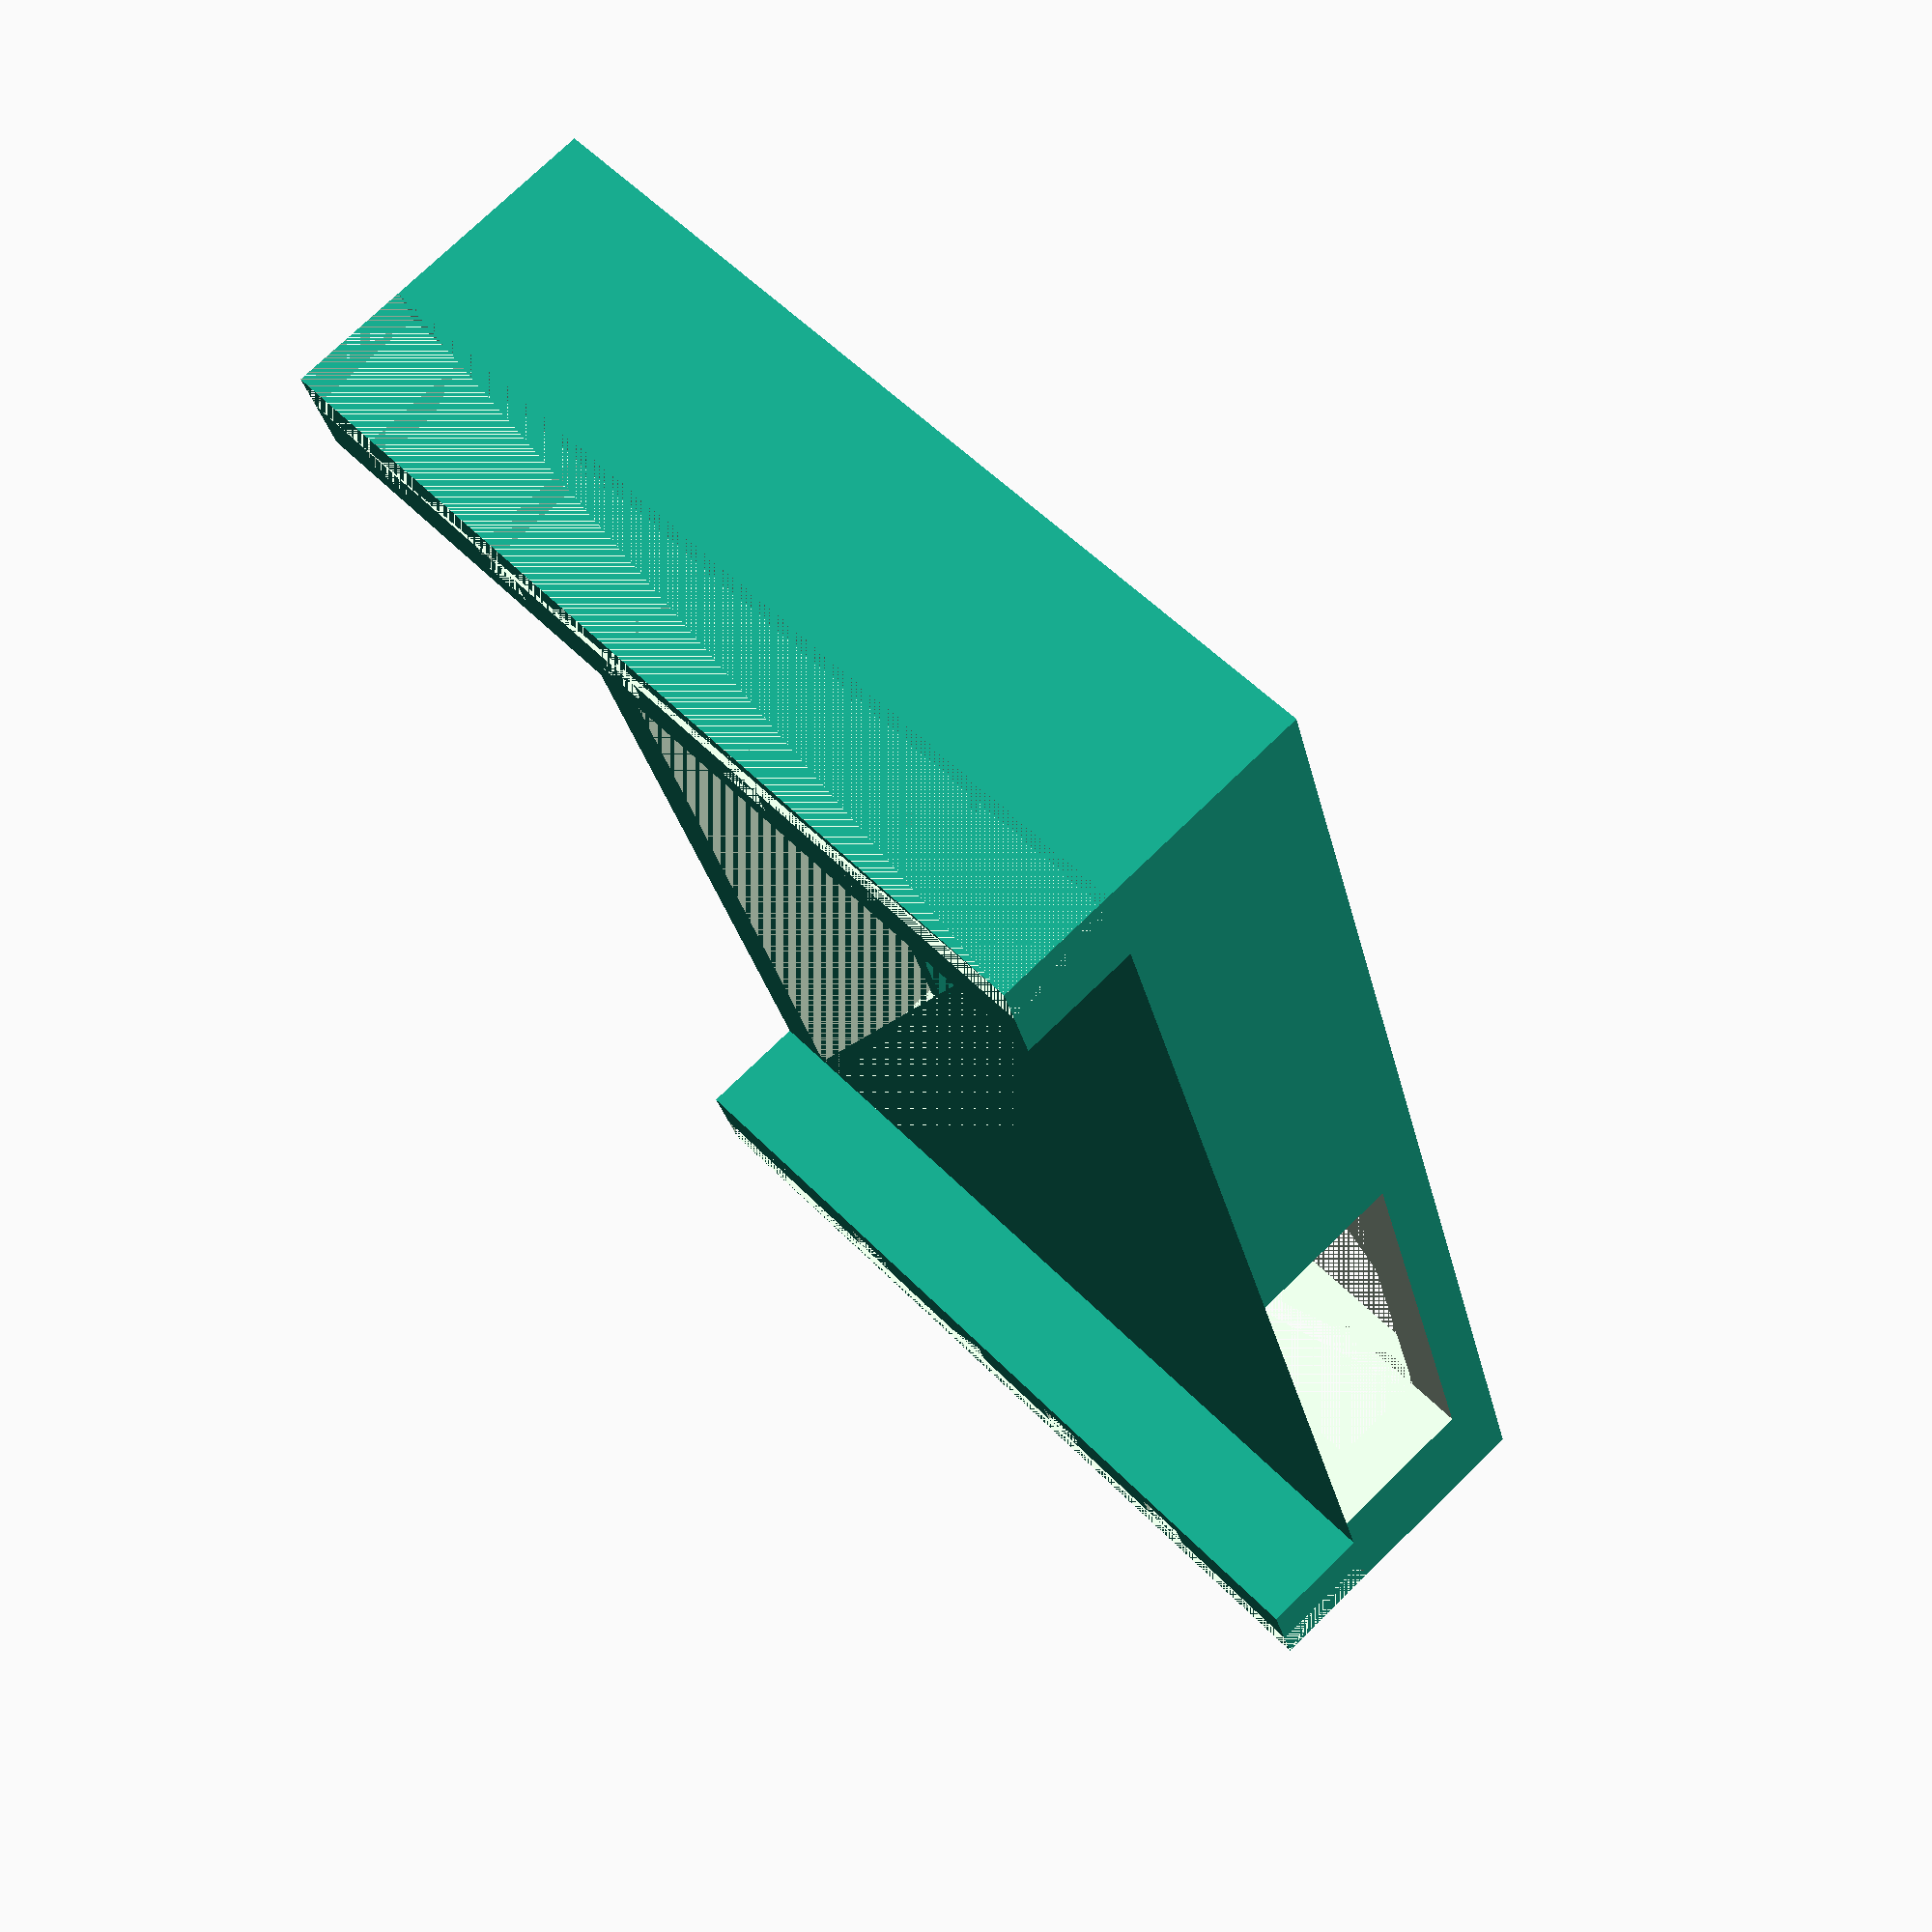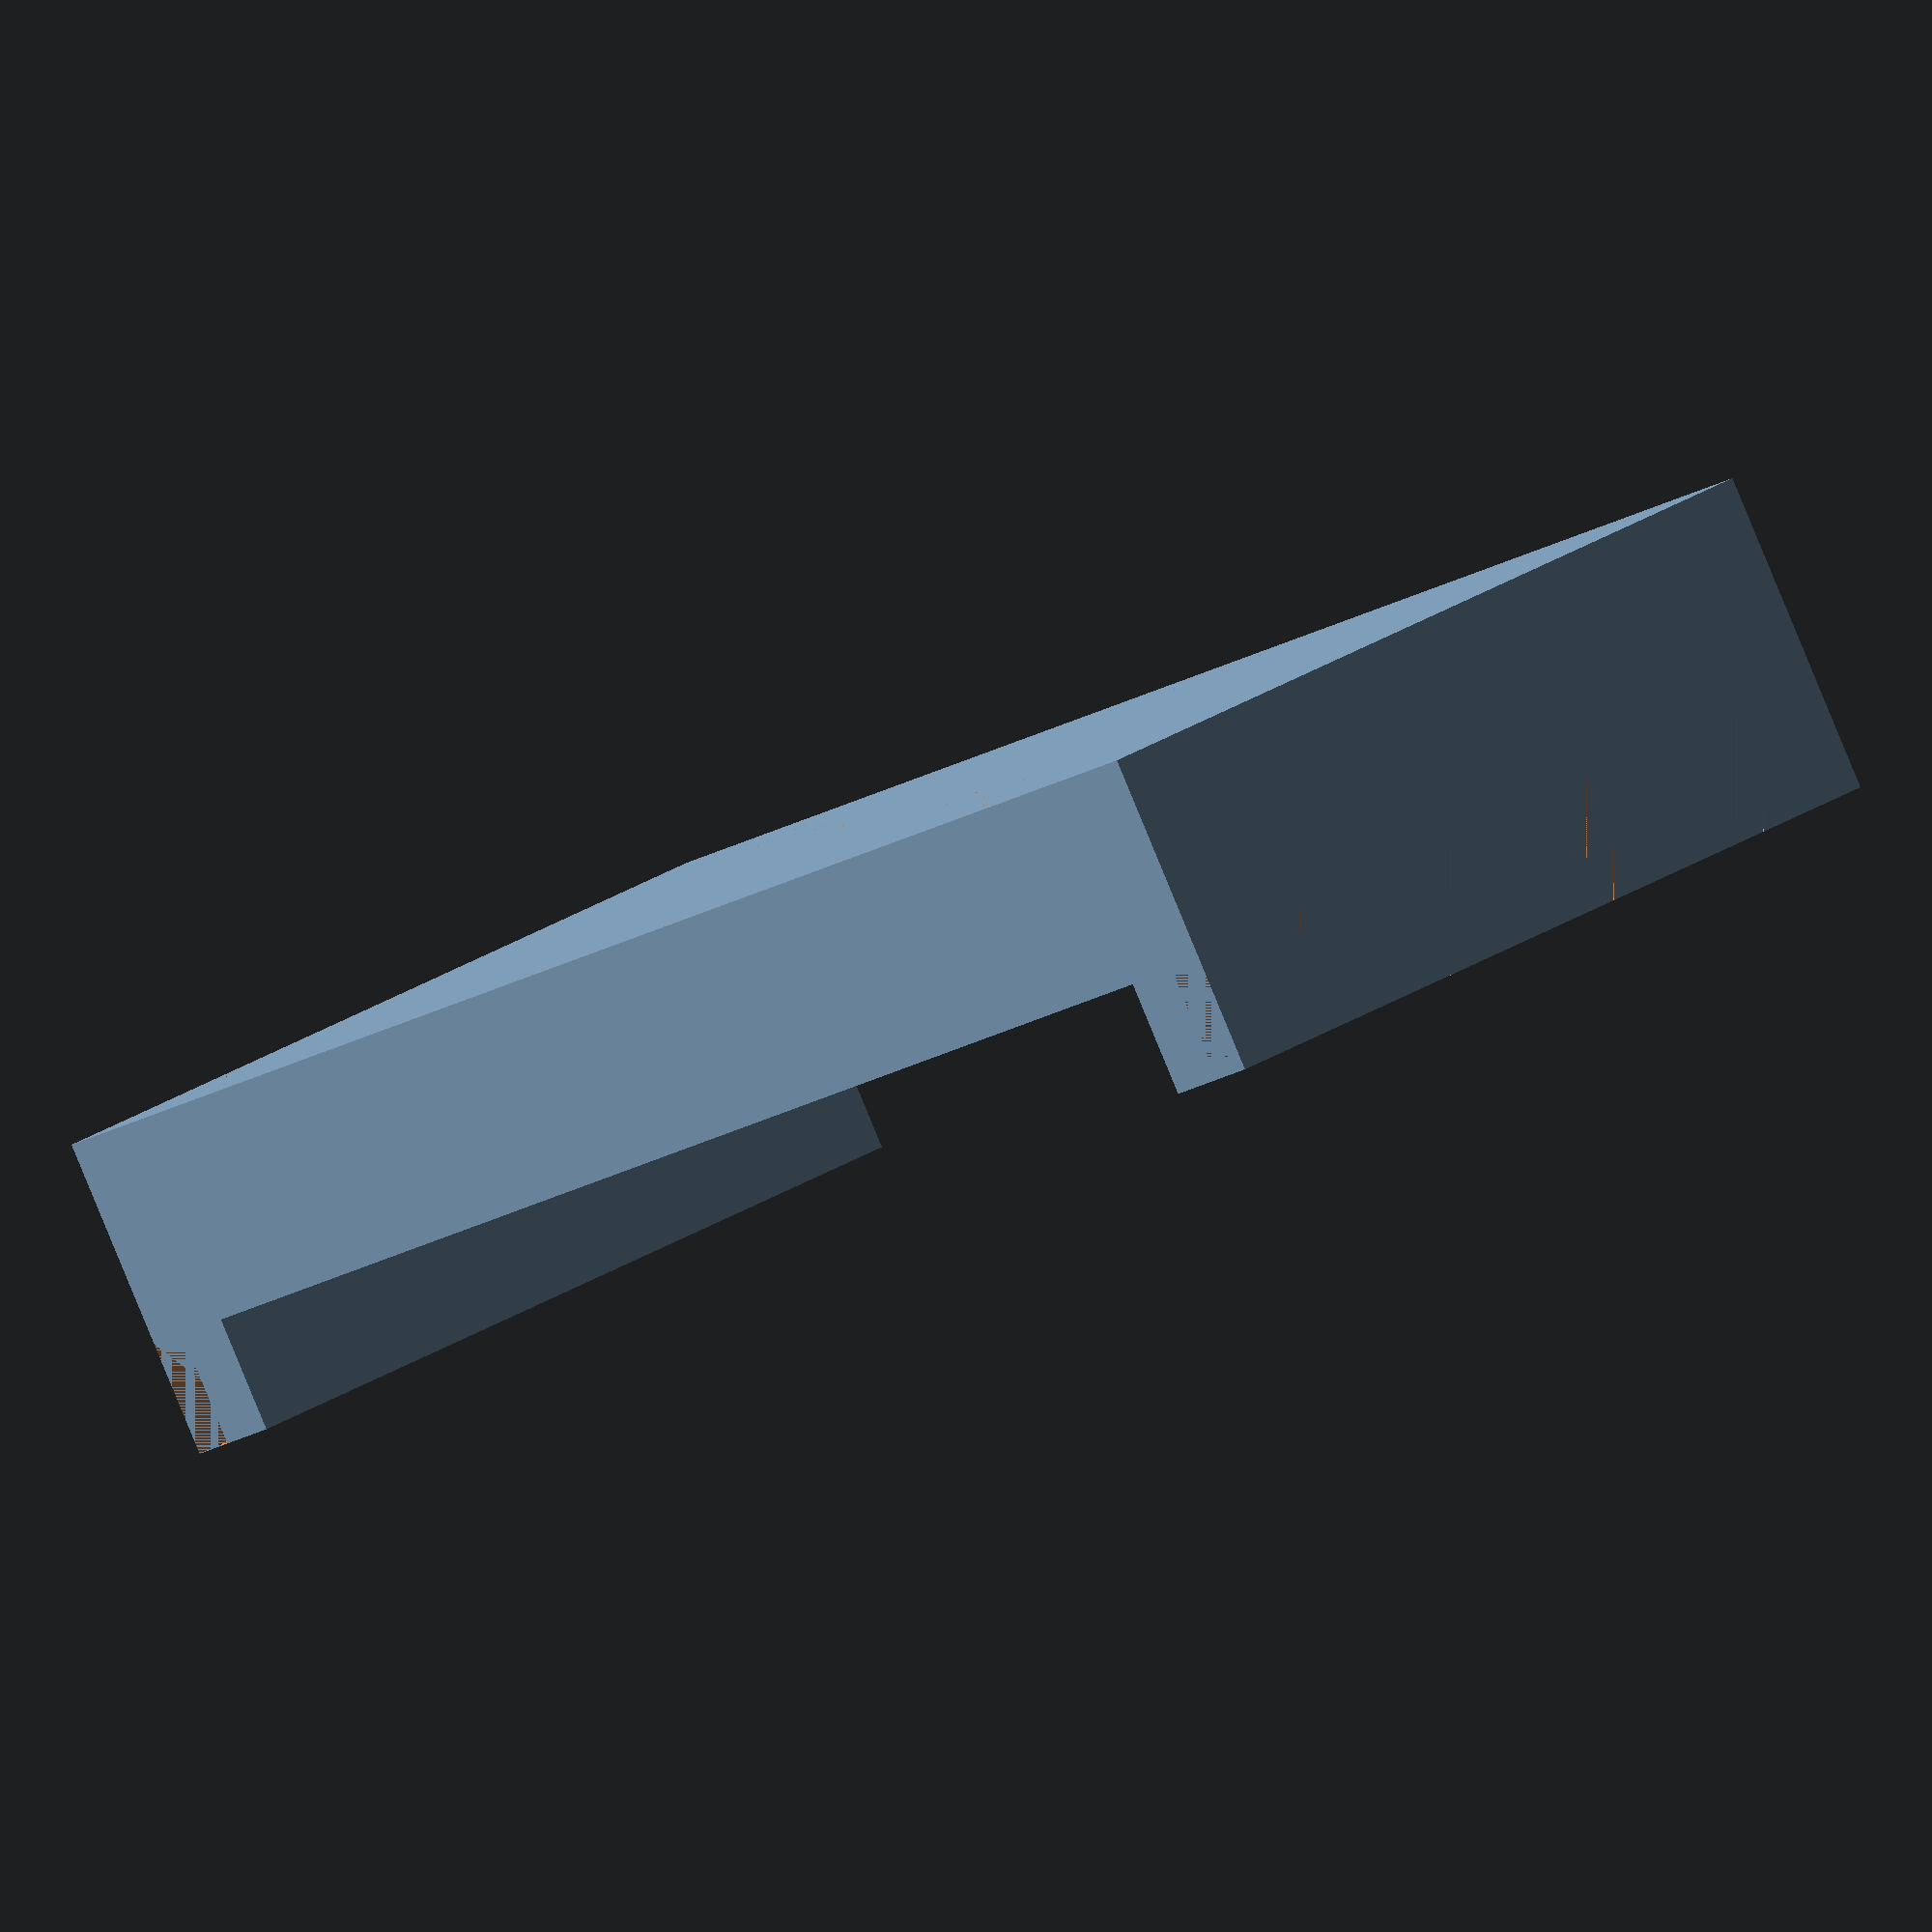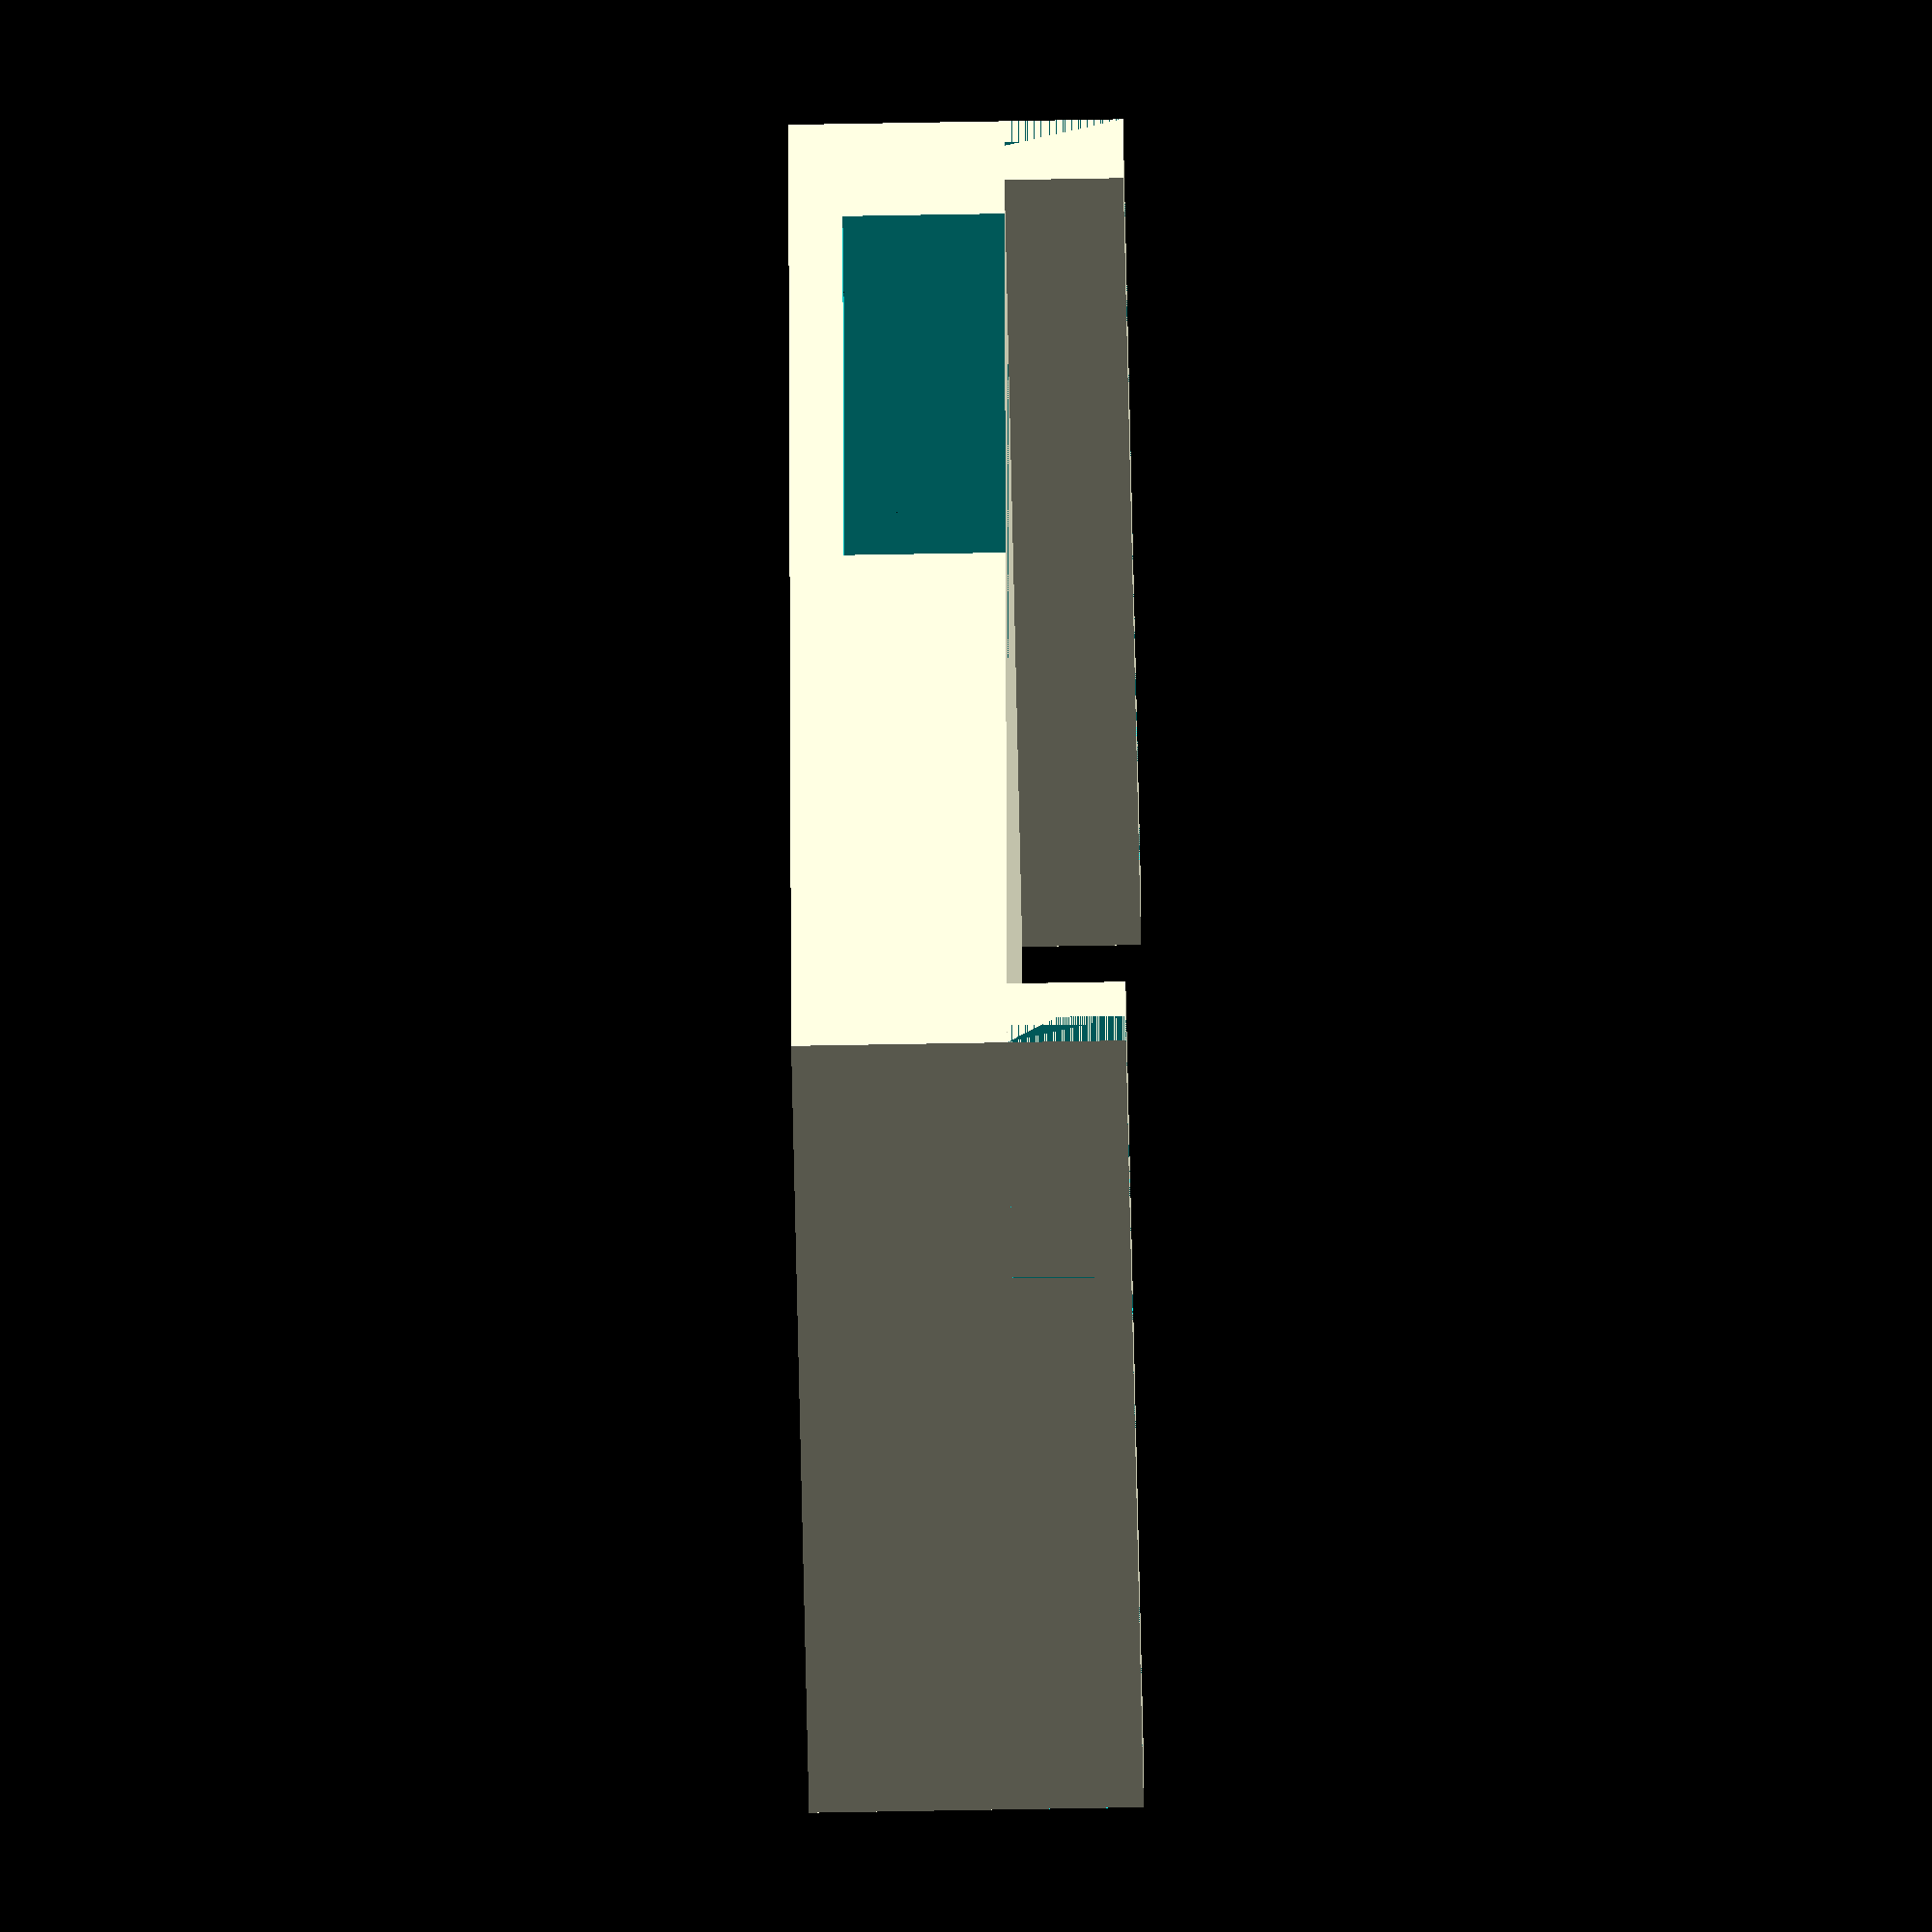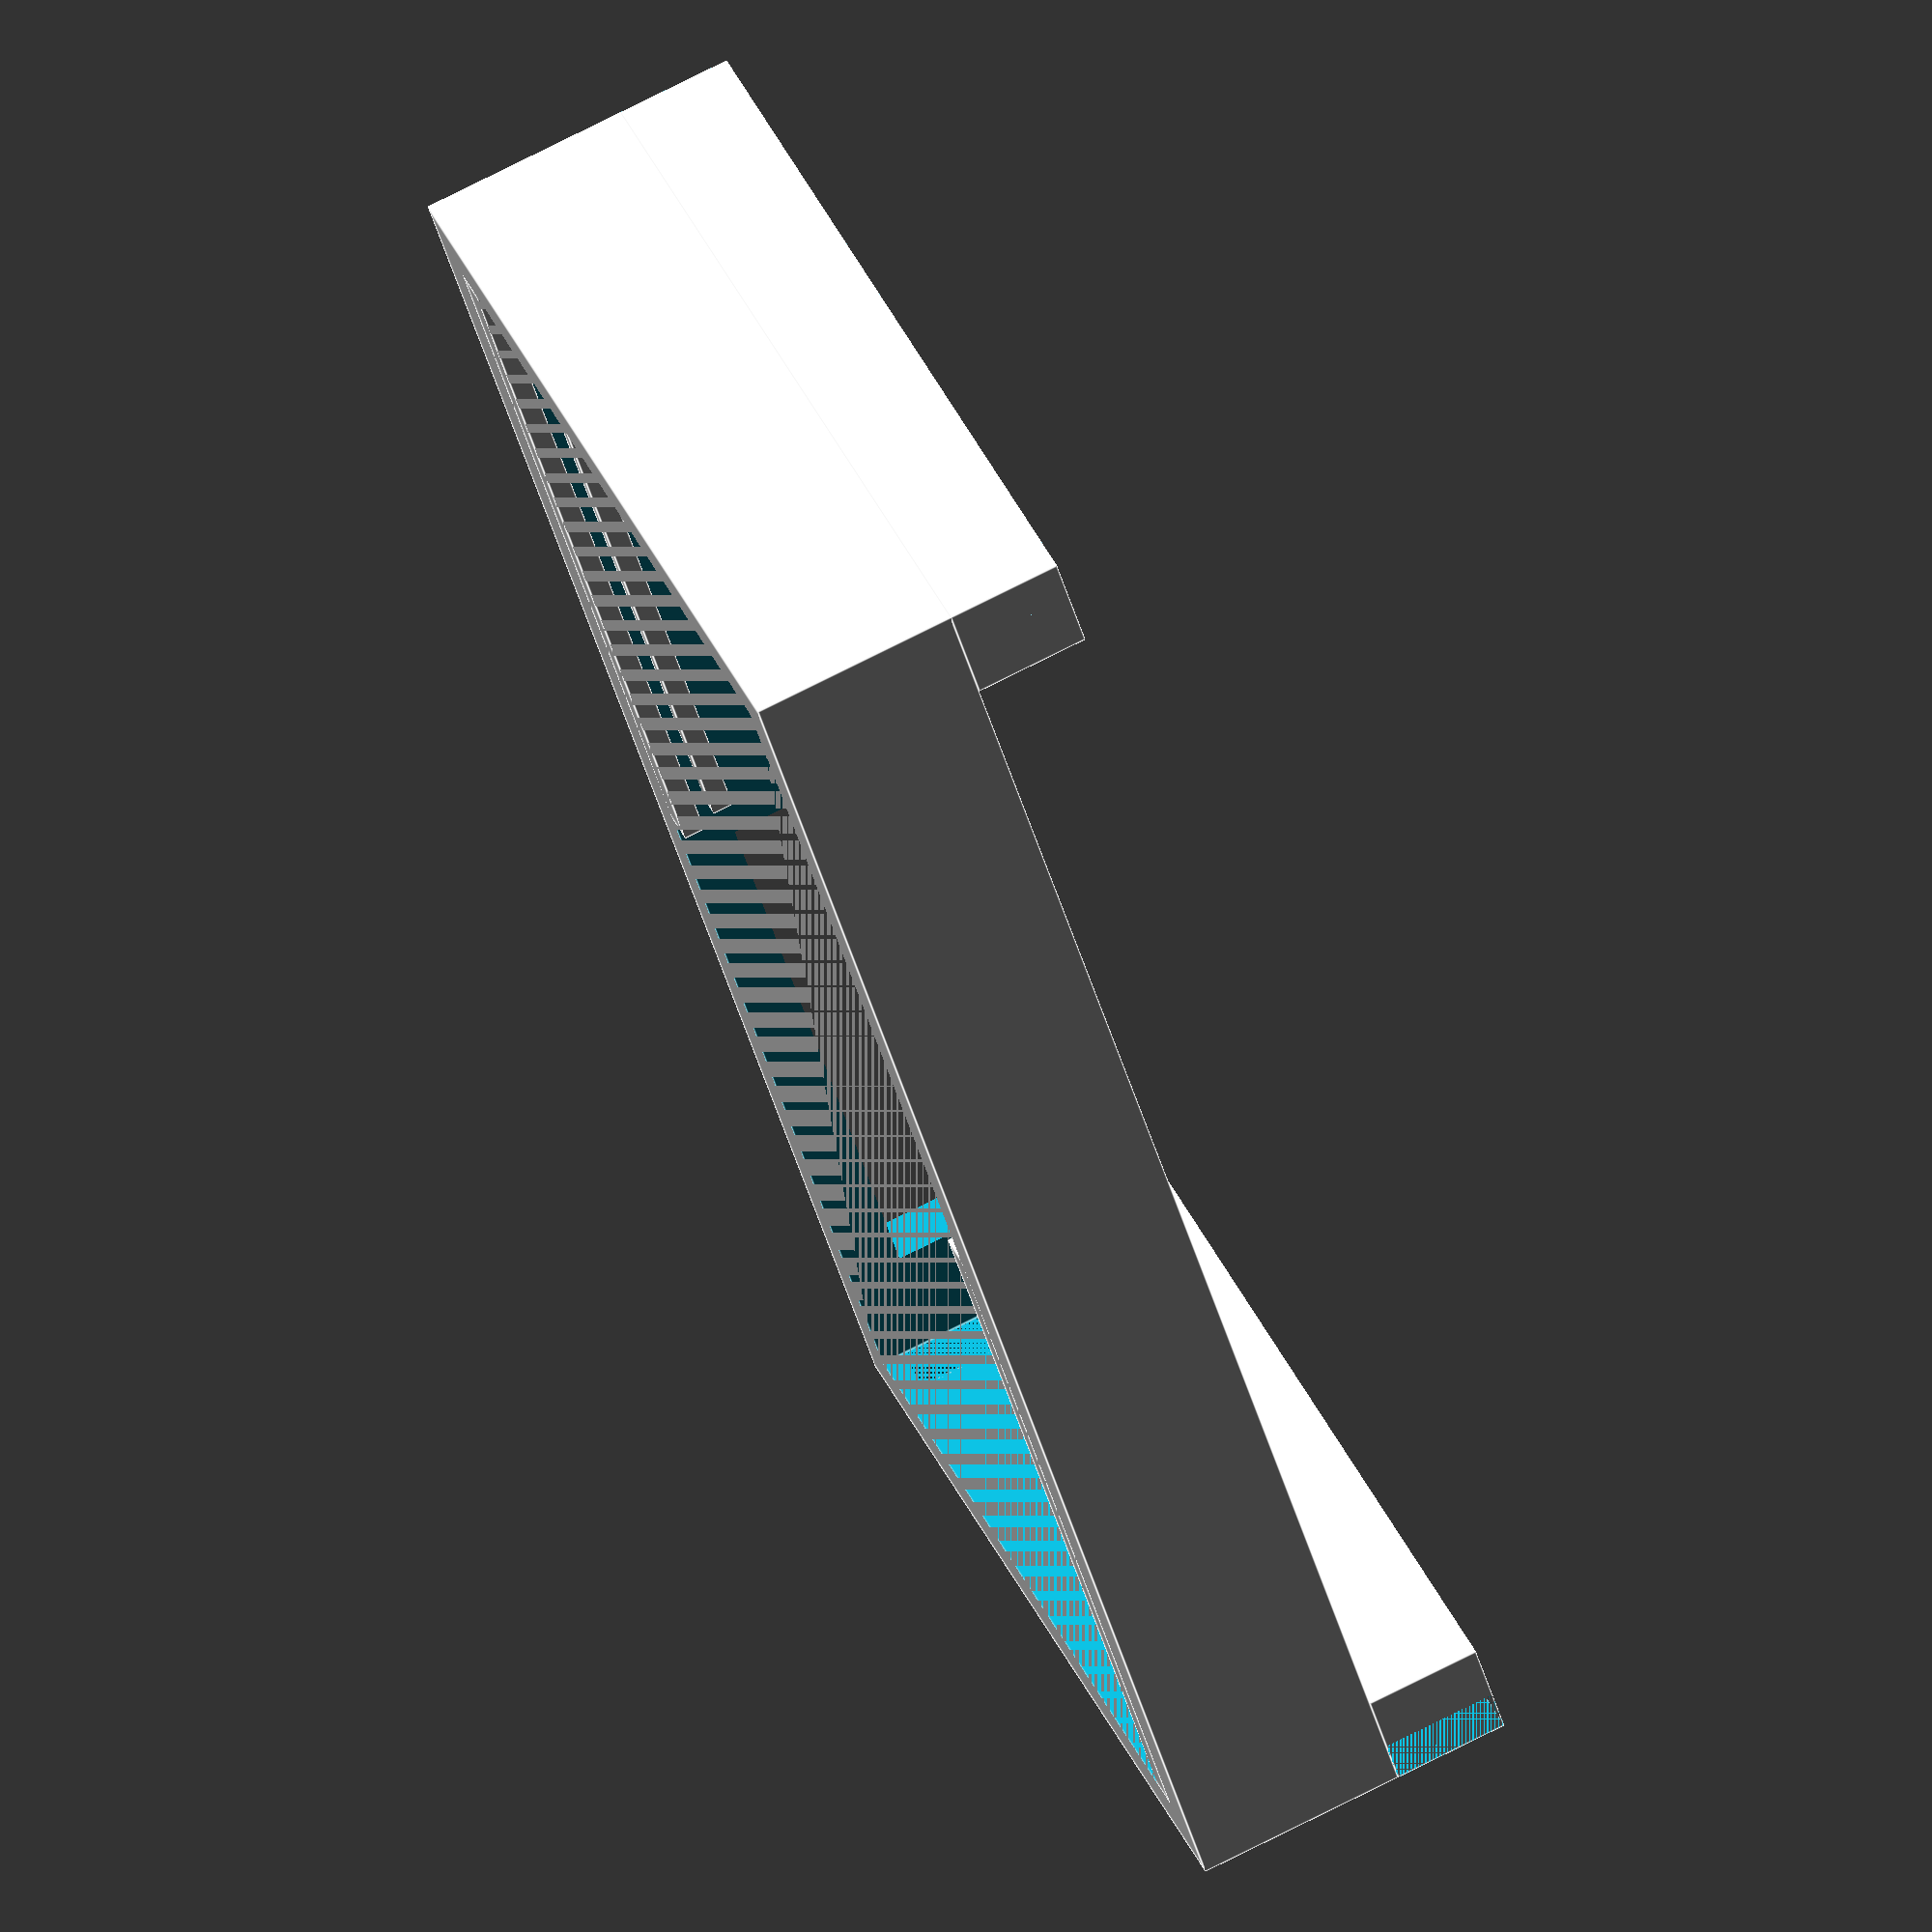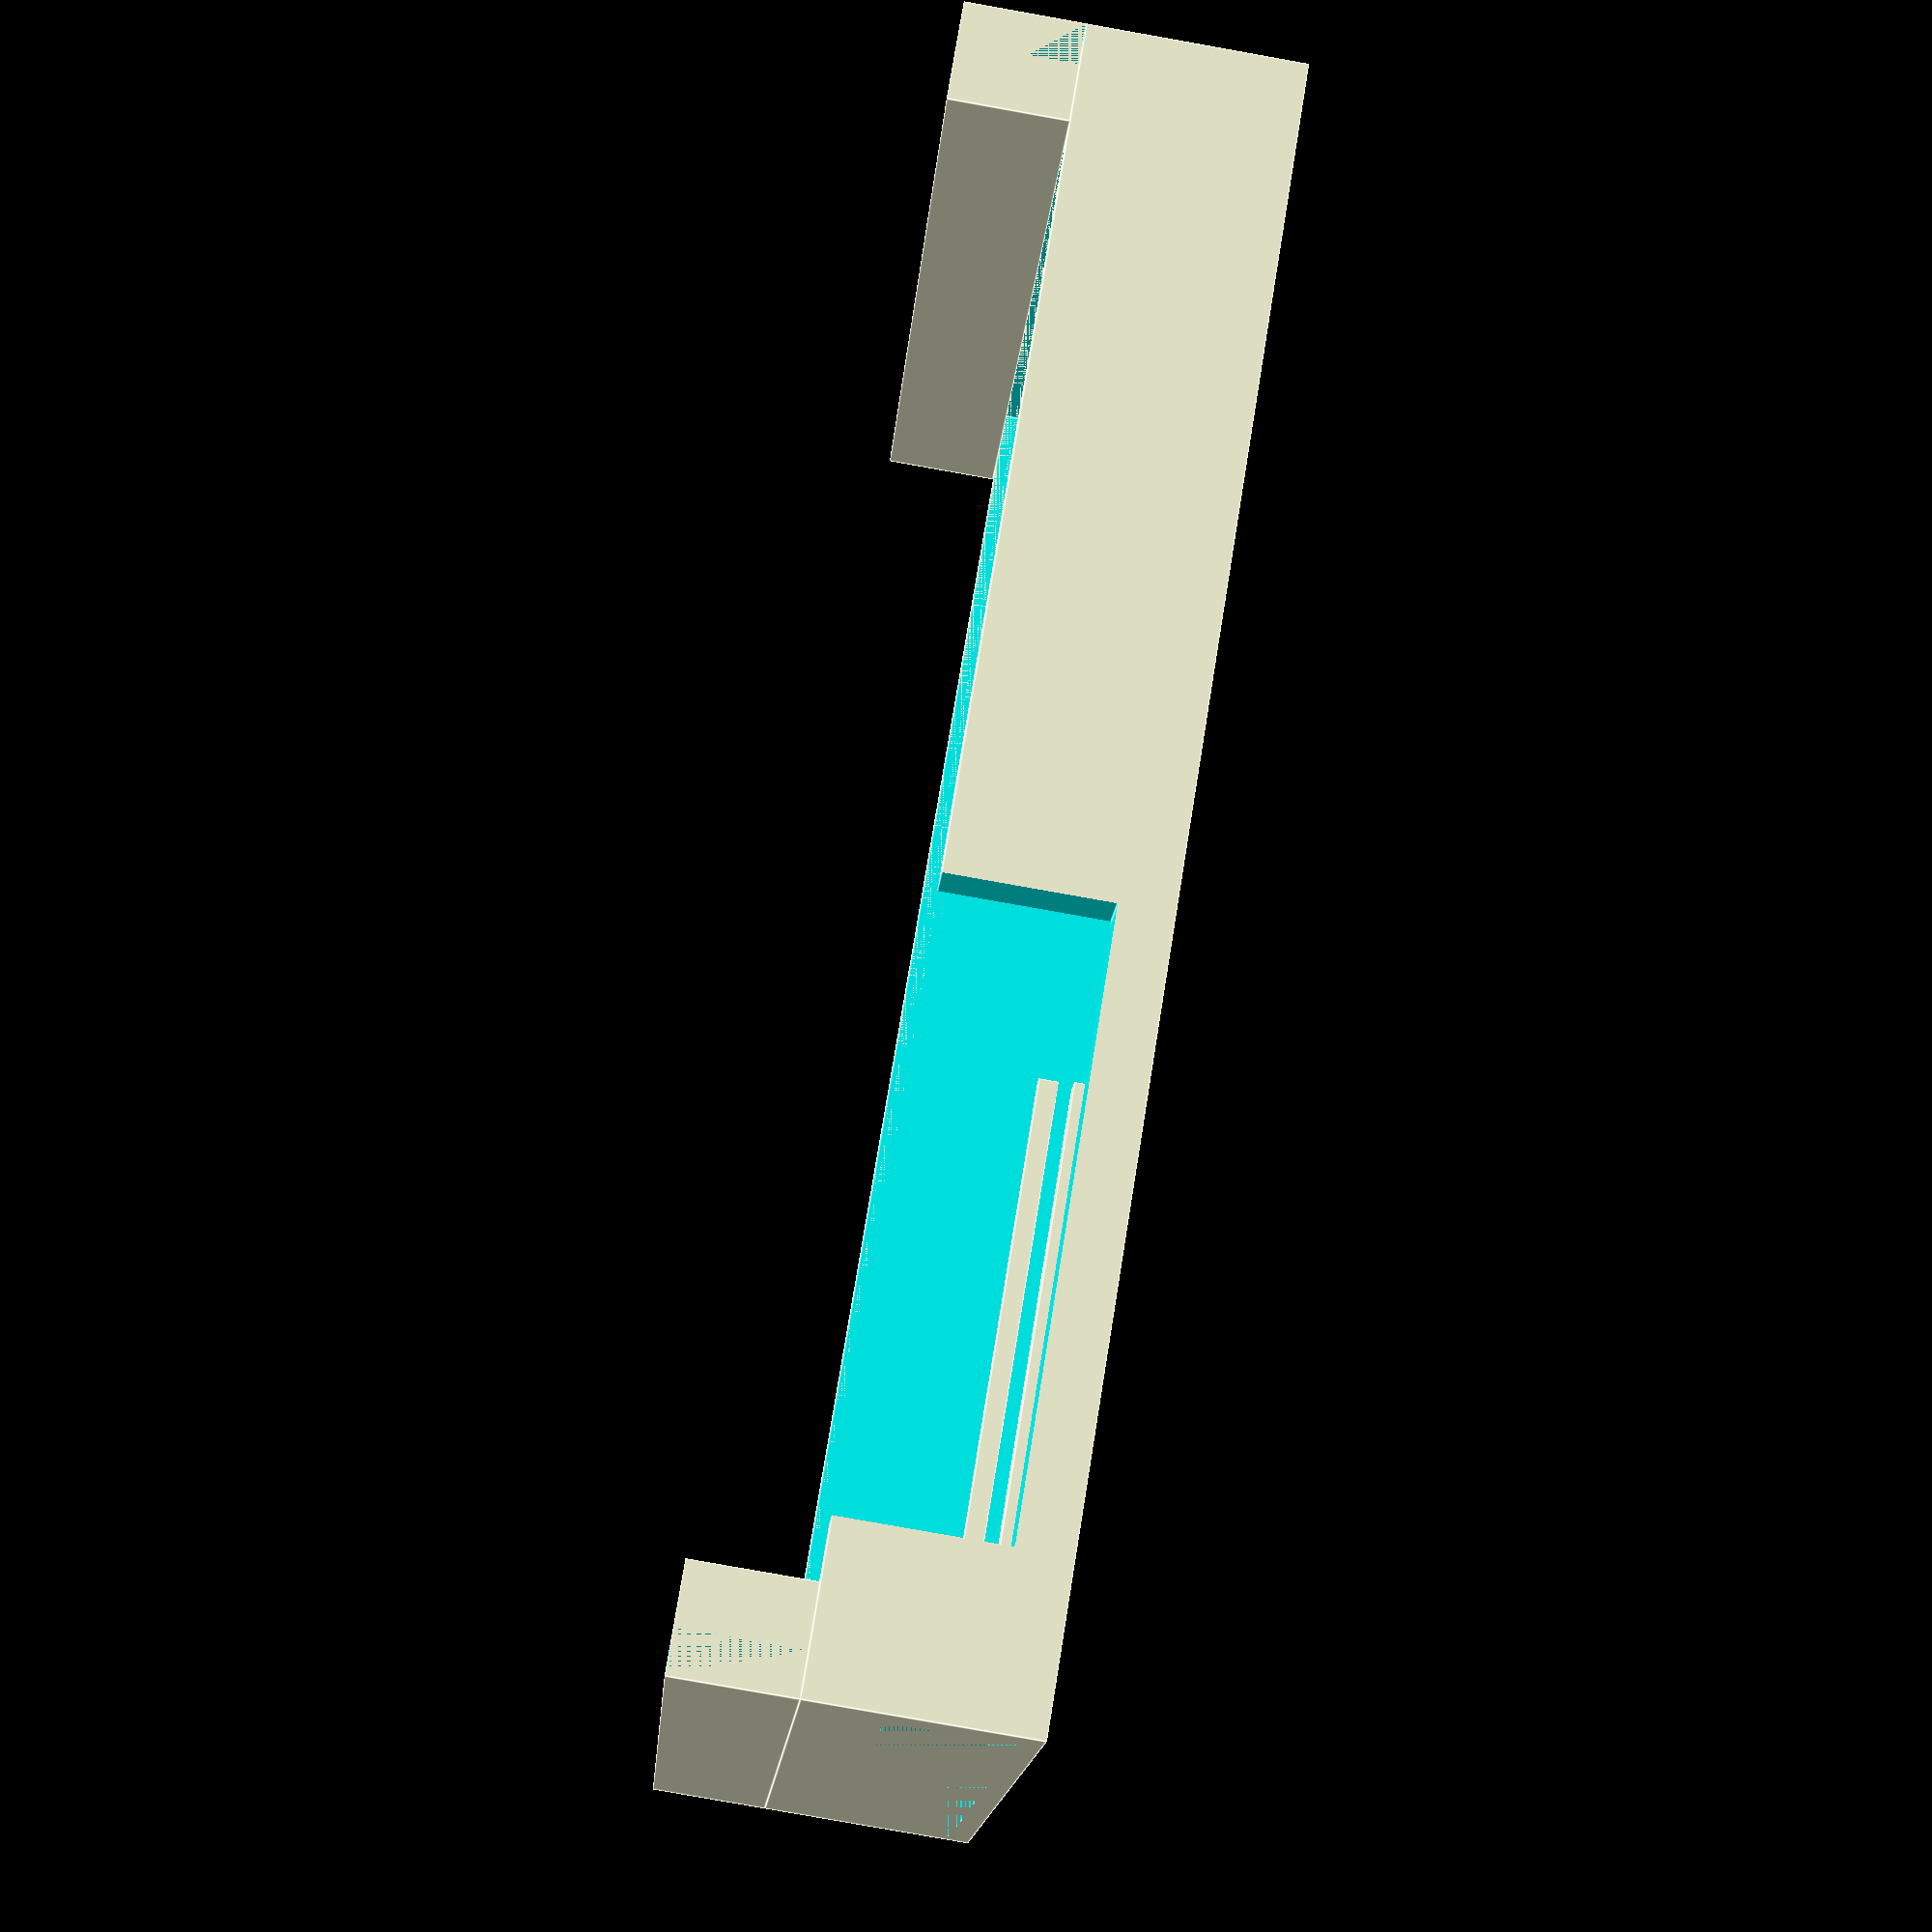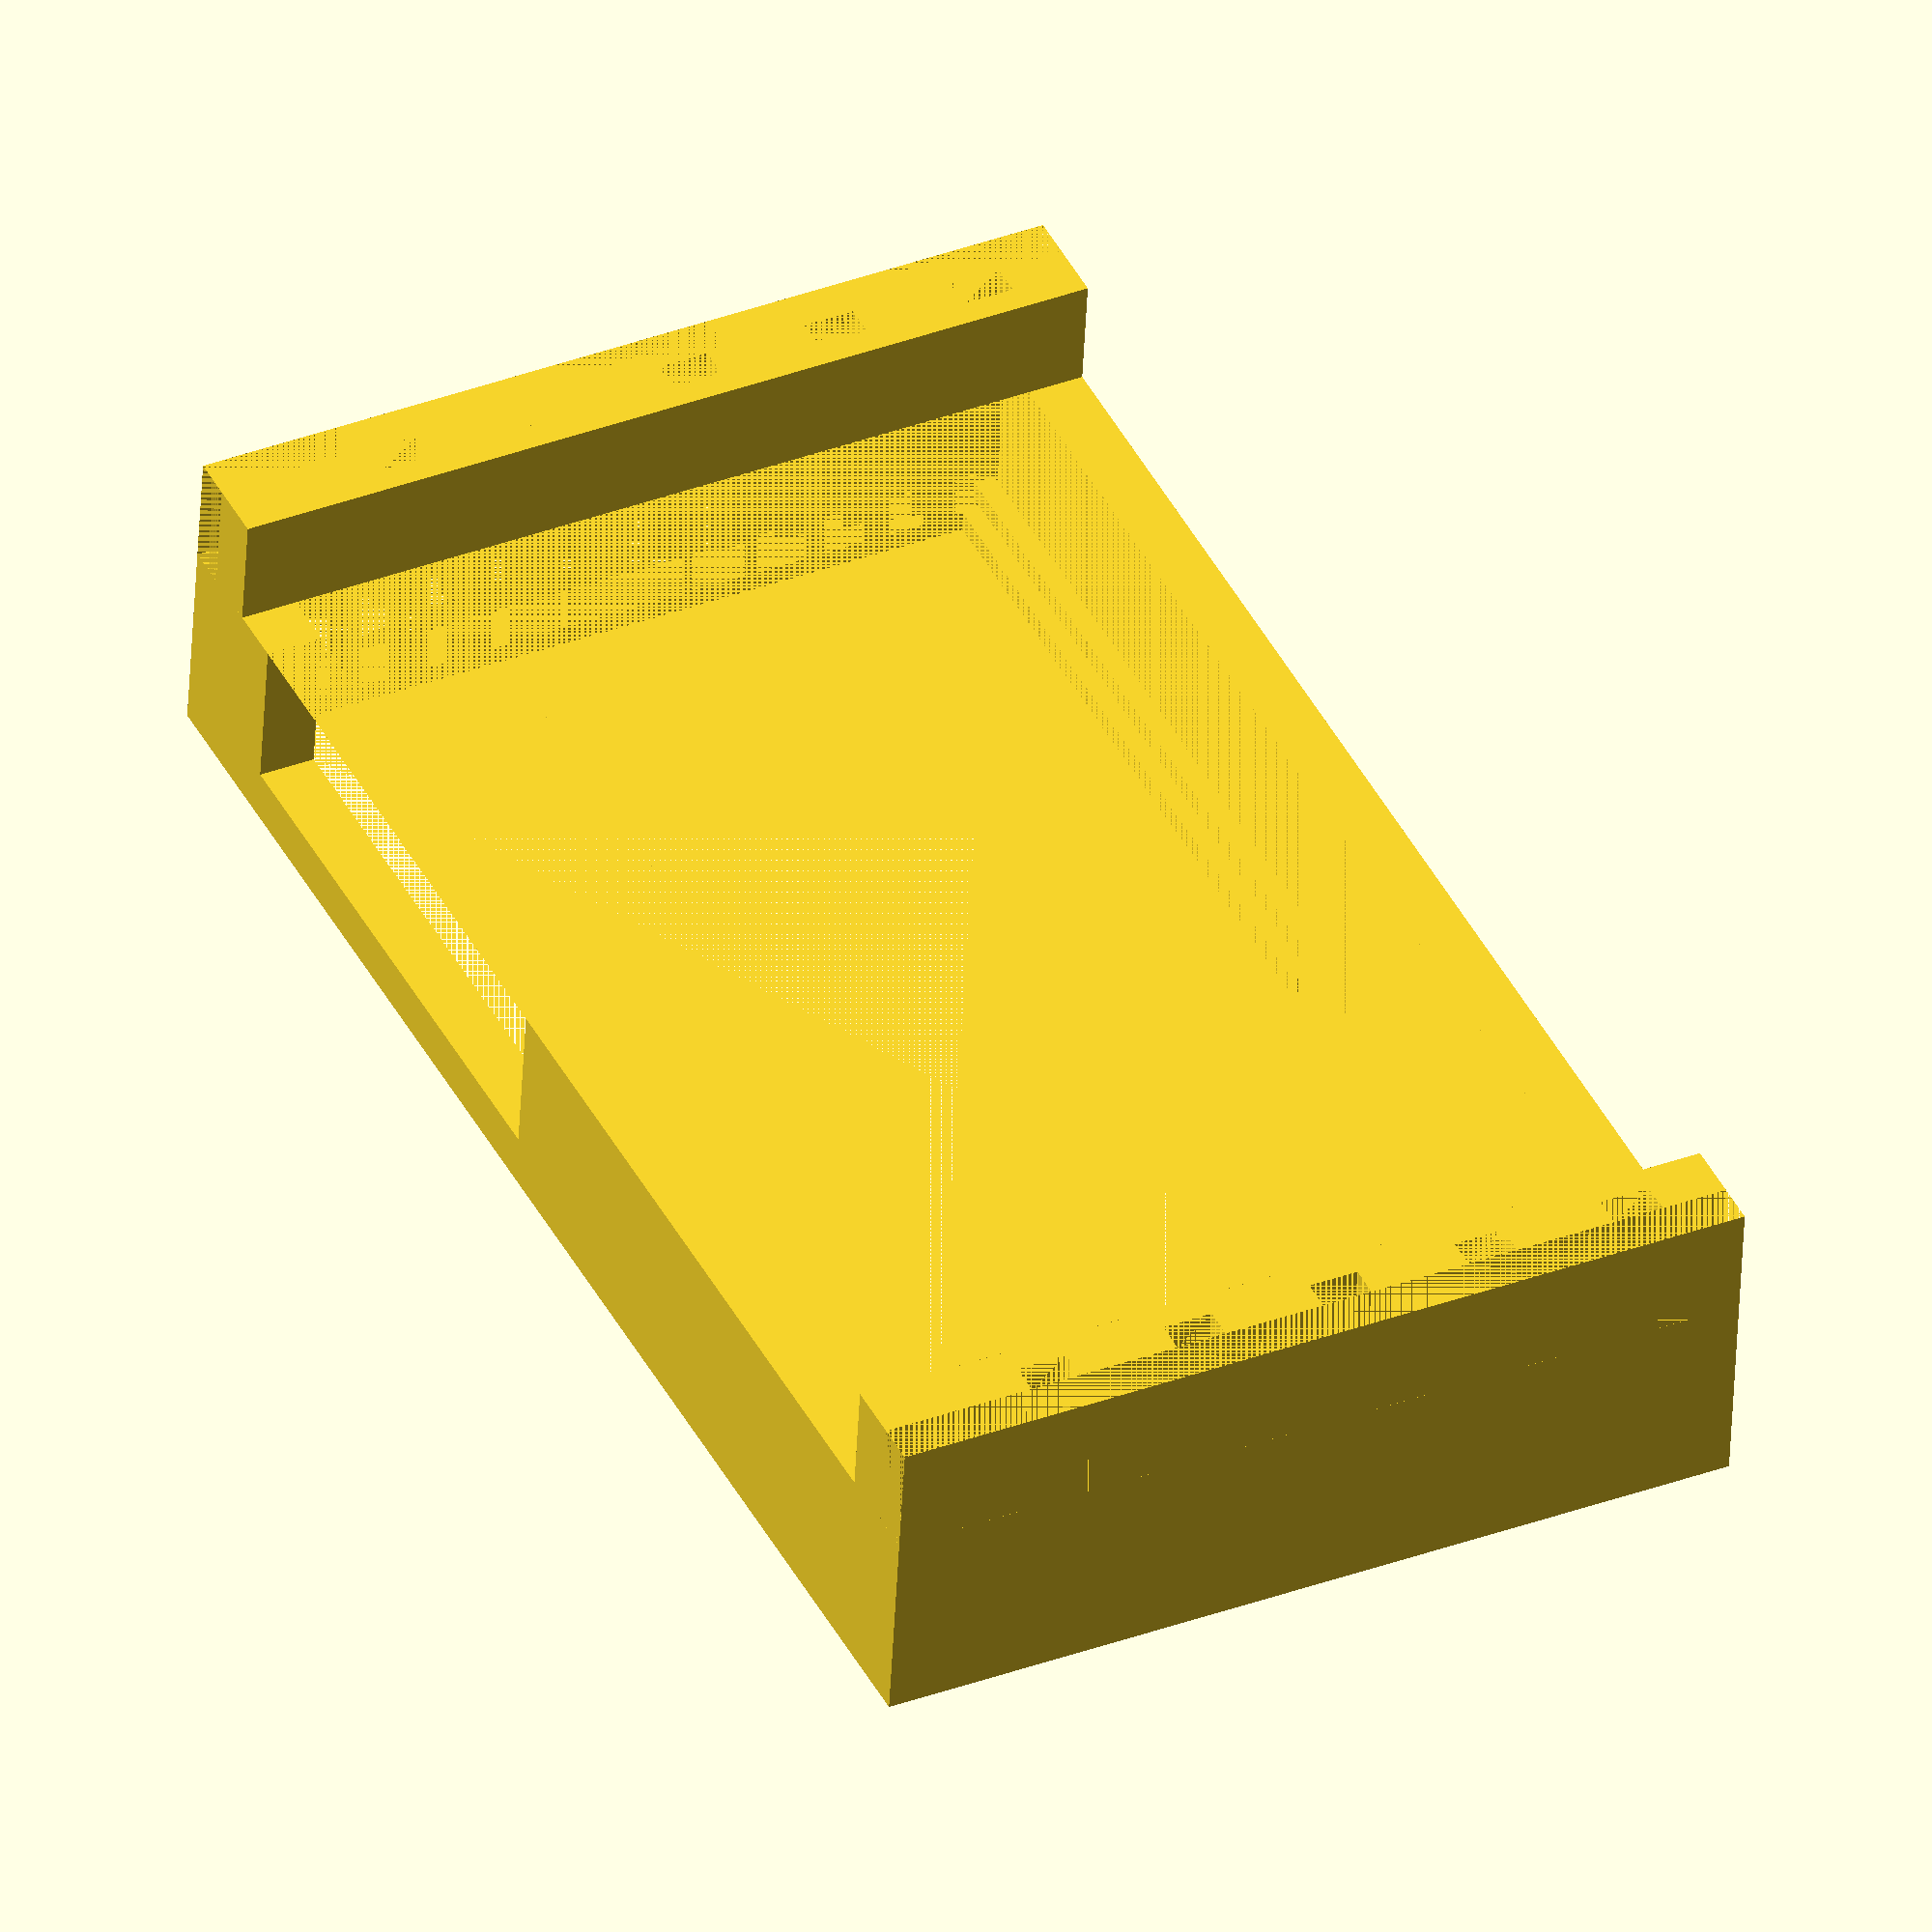
<openscad>
// this brace holds a 5" Waveshare AMOLED capacitance screen in two 5.25"
// FlexBays in my CaseLabs Magnum T10. the brace itself will fit in any two
// colocated 5.25" bays; the mounts (amoled_flare.scad) are specific to
// the CaseLabs FlexBays. two mounts ought be printed along with this brace.
// they can then be glued together using e.g. Loctite along the lap joints.
//
// TODO: ought use a dovetail joint.
//
// if your printer can do more than 150mm, you can print the whole thing as
// a single piece, which is obviously desirable.

// dimensions of two FlexBays (what we're filling)
ew=149.5;
eh=86.5;

// amoled device dimensions (what we're holding)
ah=75.5;
aw=140.4;
at=1.5;
avm = (eh - ah) / 2; // device vertical margin
ahm = (ew - aw) / 2; // device horizontal margin

// screen dimensions (what we're viewing)
sh=68.7;
sw=121.76;
svm = (ah - sh) / 2; // screen vertical margin
shm = (aw - sw) / 2; // screen horizontal margin

fst = 2; // front slider thickness

depth=20; // unflared depth
backdepth=11; // flare-out depth
// unfortunately, my 150mm printer can't handle the flare, so
// we need print them as distinct pieces.
flare=0; // flare width
flarei = 5; // flare inset

// border around device, filling flexbay
difference(){
    union(){
        translate([aw + ahm - flarei, 0, depth]){
            cube([ahm + flare + flarei, eh, backdepth]);
        }
        translate([-flare, 0, depth]){
            cube([ahm + flare + flarei, eh, backdepth]);
        }
        cube([ew, eh, depth]);
    }
    union(){
        // leave out center for actual display
        translate([ahm, avm, 0]){
            cube([aw, ah, depth]);
        }
        // cut out on the side to slide through
        translate([0, avm, fst]){
            cube([ahm, eh - 2 * ahm, depth - fst - 7]);
        }
        // hole in the top for power hookup
        translate([15, -10, 5]){
            cube([55, 30, 15]);
        }
        // lap joints on back to paste flare
        // left
        translate([0, 0, depth]){
            cube([flarei - 1, eh, backdepth]);
            for(i = [1:5]){
                translate([flarei - 1, i * 15, 0]){
                    cube([3, 5, backdepth]);
                }
            }
        }
        // right
        translate([ew - flarei + 1, 0, depth]){
            cube([flarei - 1, eh, backdepth]);
            for(i = [1:5]){
                translate([-3, i * 15, 0]){
                    cube([3, 5, backdepth]);
                }
            }
        }
    }
}

// sliders to insert + hold device (front bottom)
translate([ahm + aw / 2, avm, 0]){
    cube([aw / 2, svm, fst]);
}
// back bottom
translate([ahm + aw / 2, avm, fst + at]){
    cube([aw / 2, 2, fst]);
}
// front top
translate([ahm, avm + sh + svm, 0]){
    cube([aw / 2, svm, fst]);
}
// back top
translate([ahm, sh + avm + svm + 1, fst + at]){
    cube([aw / 2, 2, fst]);
}

</openscad>
<views>
elev=105.2 azim=73.3 roll=134.3 proj=p view=wireframe
elev=267.6 azim=314.5 roll=337.5 proj=o view=solid
elev=240.5 azim=264.7 roll=268.9 proj=o view=wireframe
elev=103.4 azim=128.1 roll=296.7 proj=o view=edges
elev=261.4 azim=155.5 roll=100.1 proj=p view=edges
elev=228.3 azim=244.2 roll=182.7 proj=o view=wireframe
</views>
